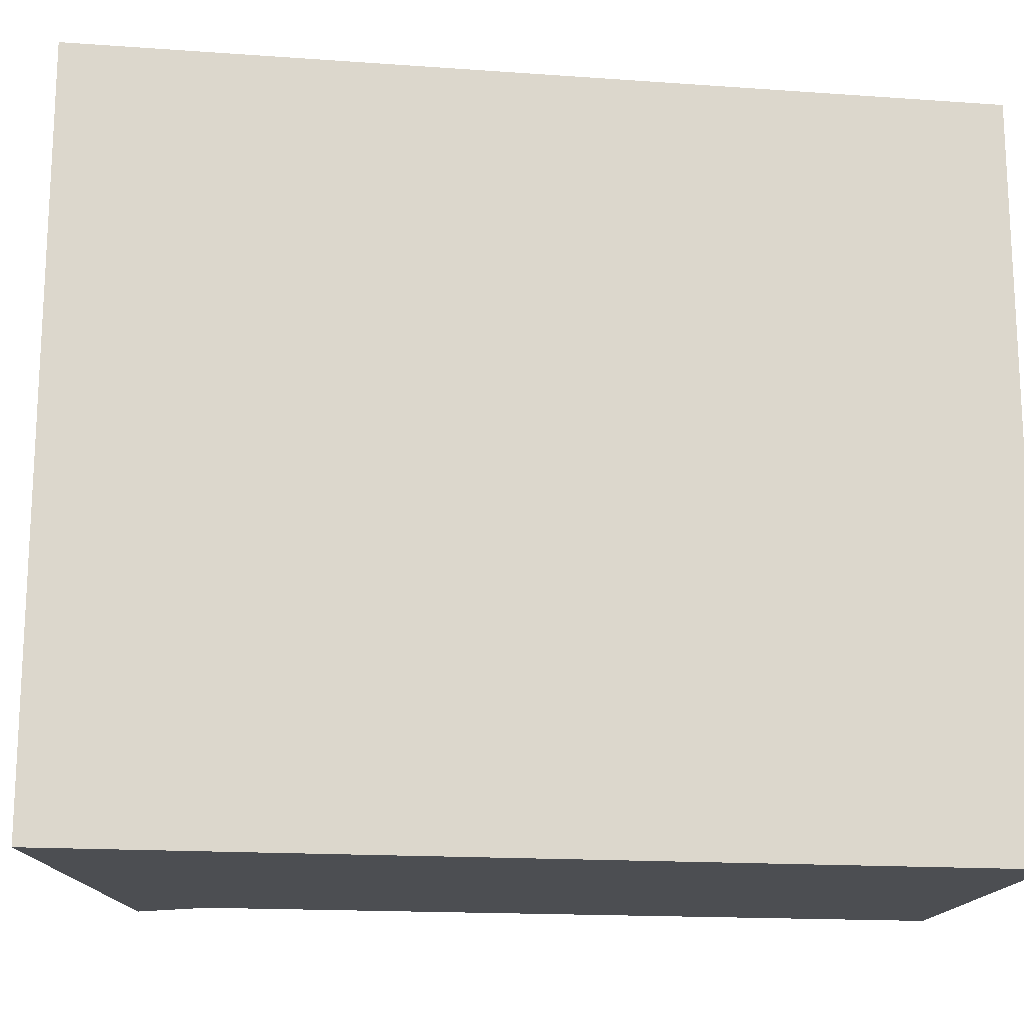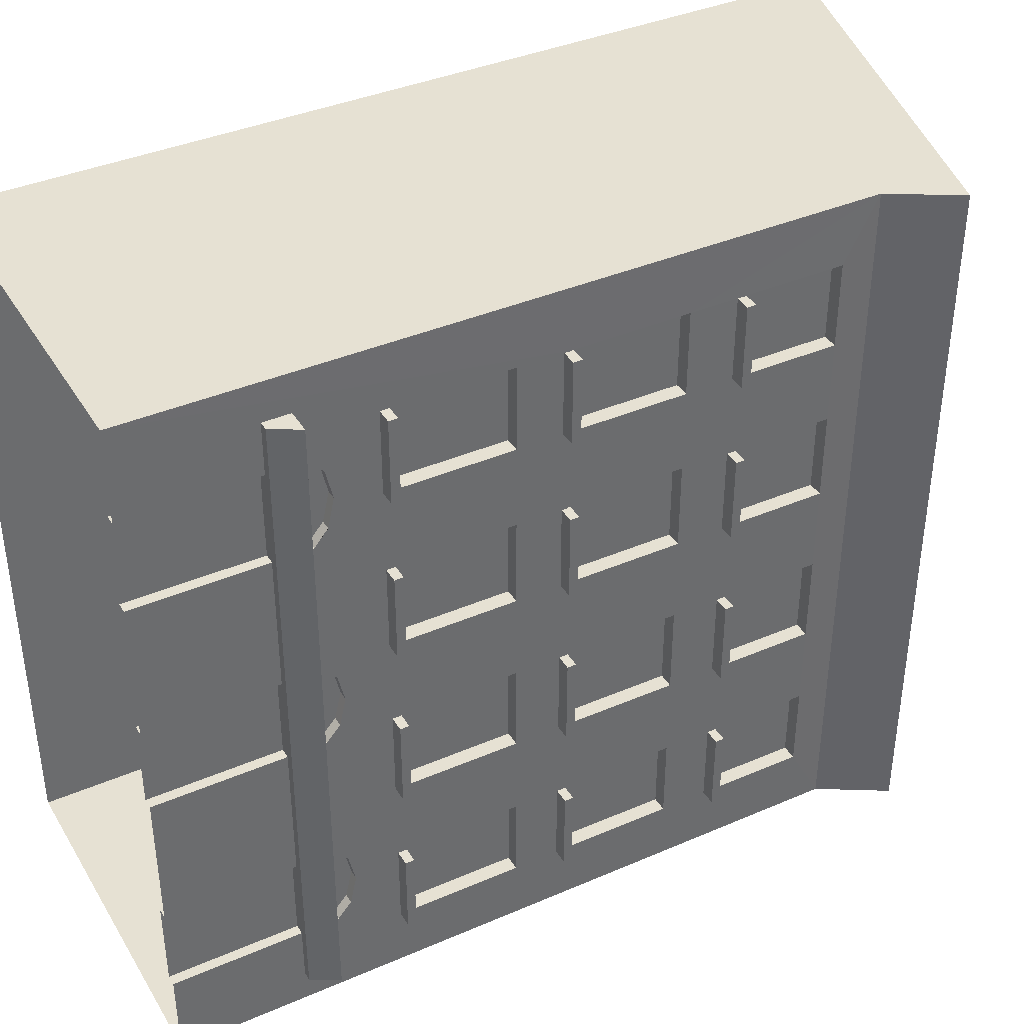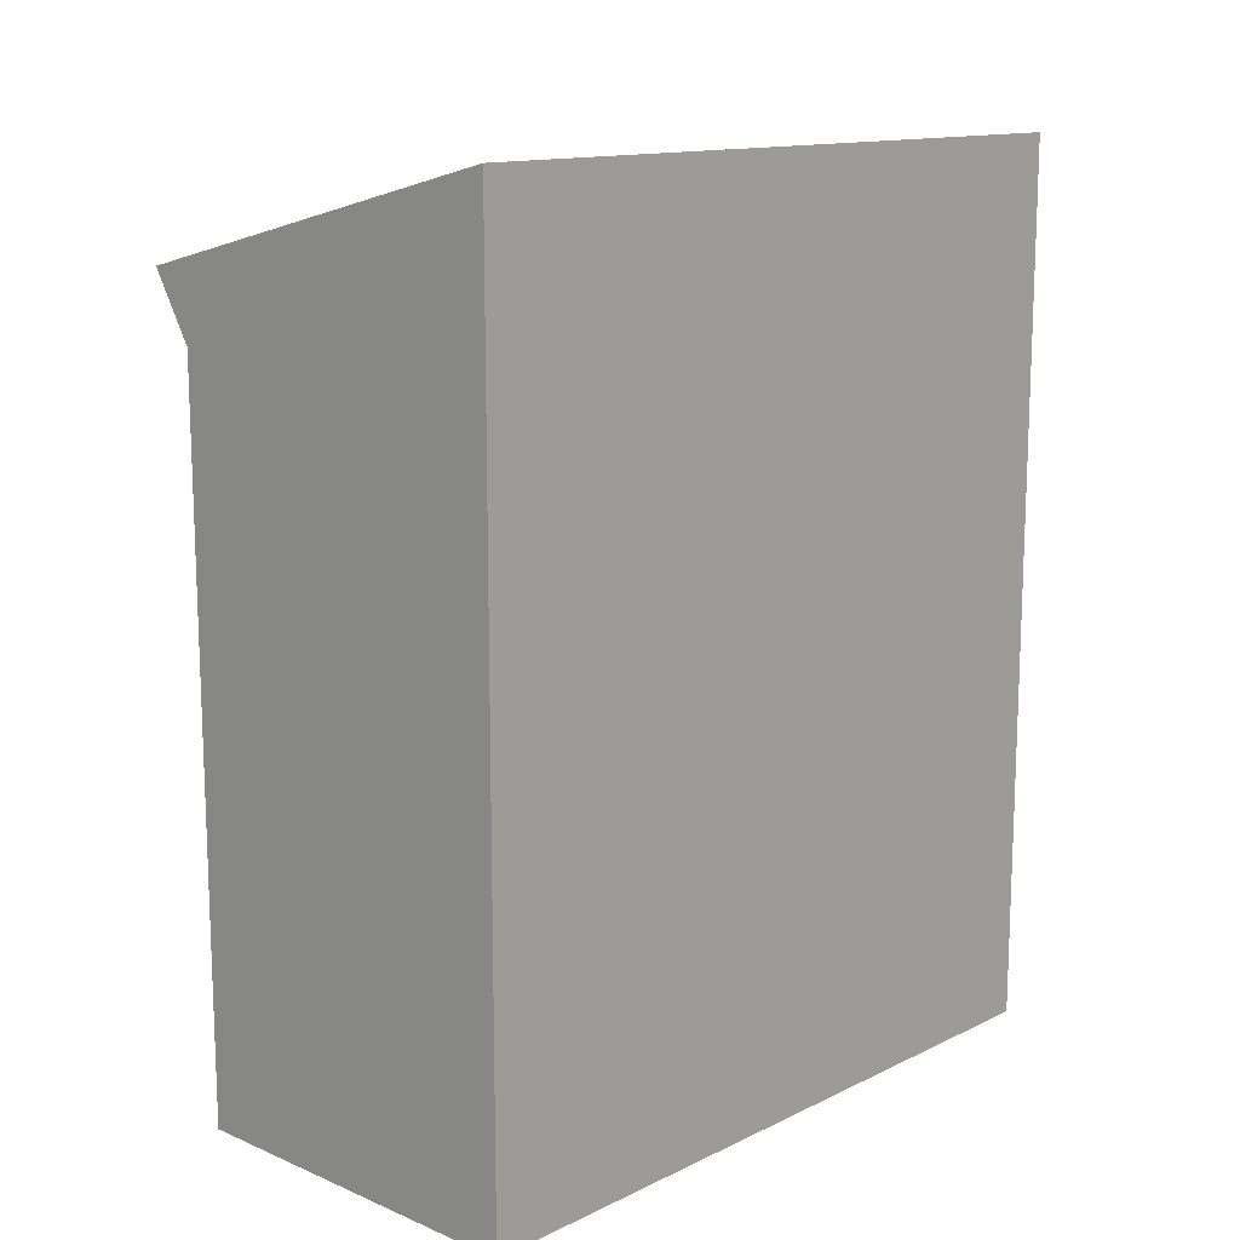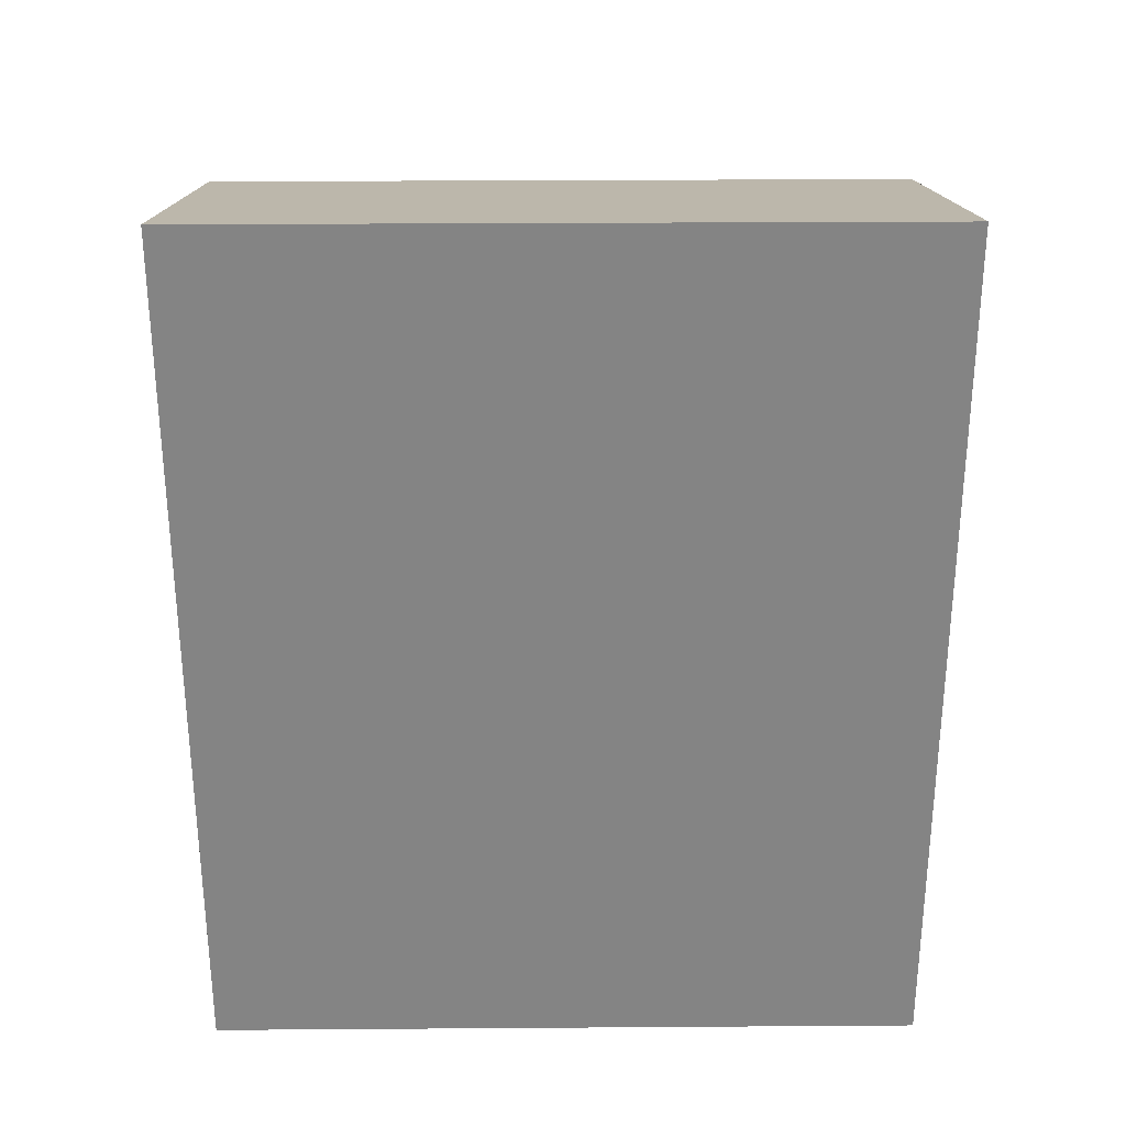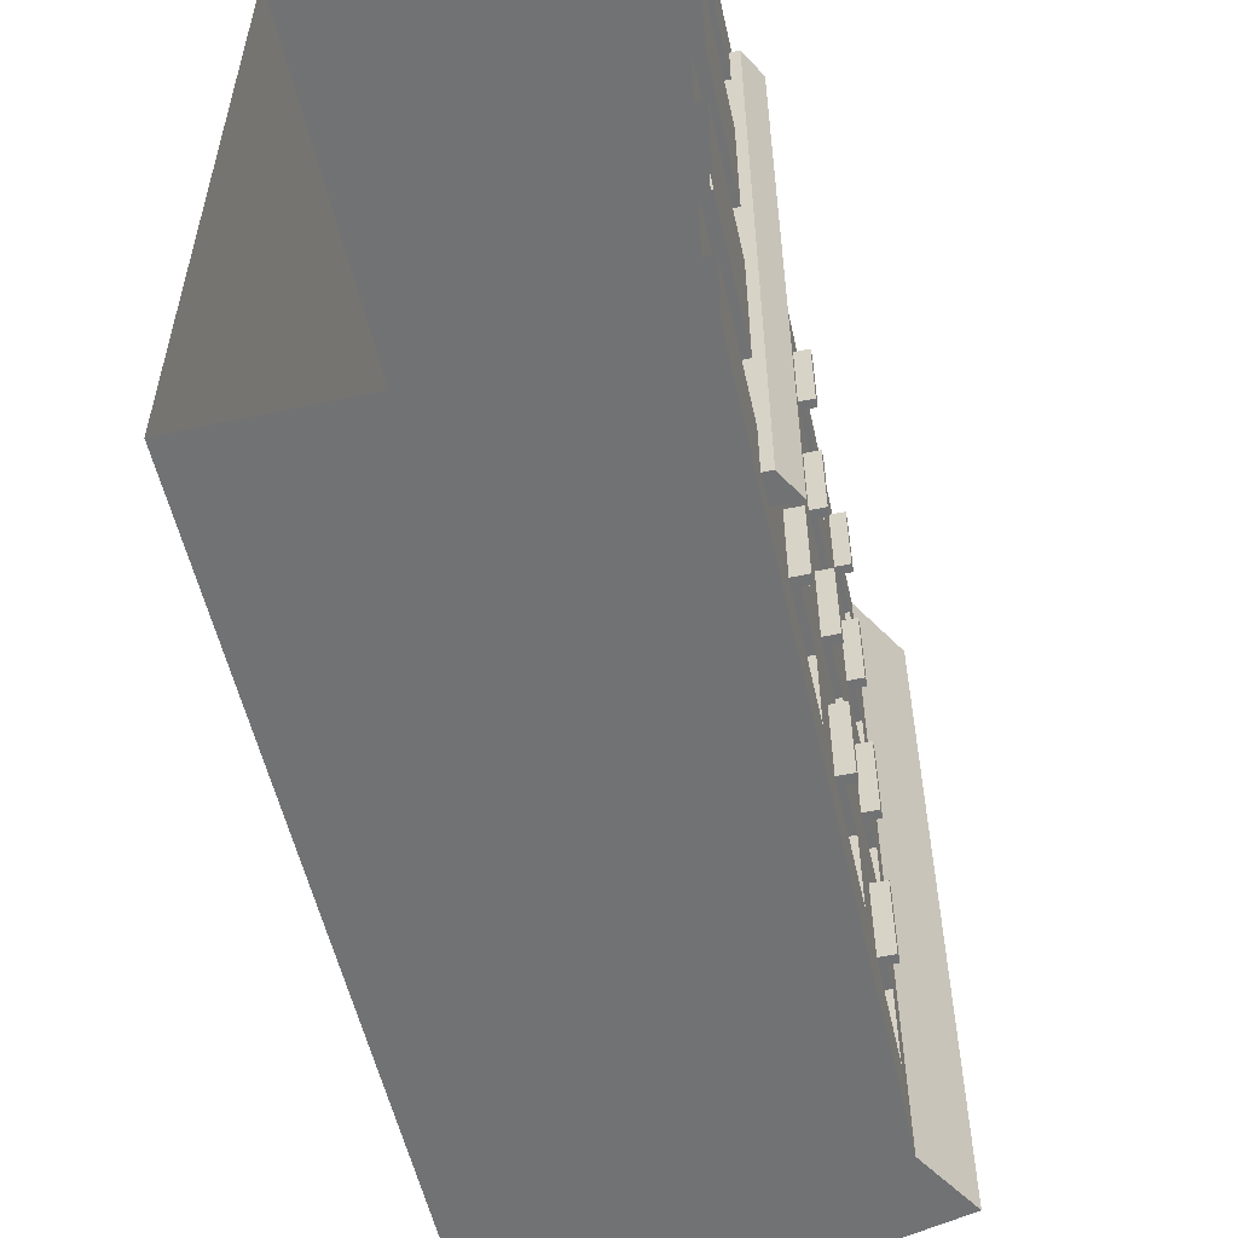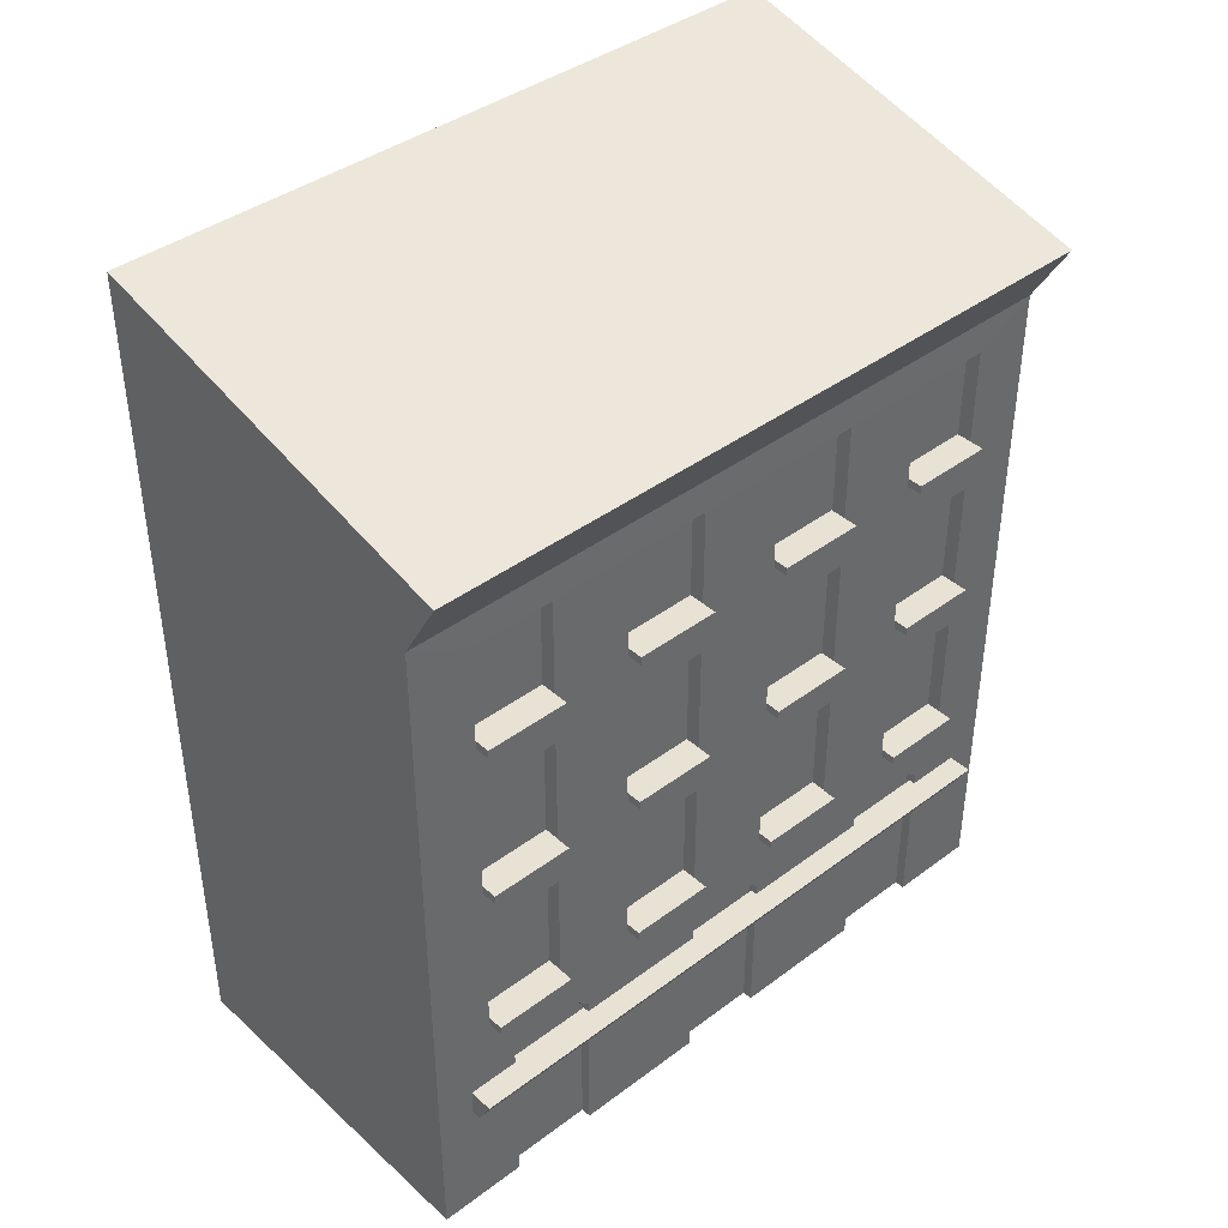
<metadata>
{"format":"obj","ext":"obj","renderer":"f3d","projection":"perspective","resolution":1024,"background":"white","views":[{"elev":-16.5,"azim":-98.3,"up":"+Z"},{"elev":38.8,"azim":61.6,"up":"+Z"},{"elev":13.4,"azim":-136.9,"up":"+Y"},{"elev":28.6,"azim":-90.6,"up":"+Y"},{"elev":-55.4,"azim":12.7,"up":"+Z"},{"elev":40.6,"azim":47.6,"up":"+Y"}]}
</metadata>
<code>
o DuzyZwyklyZielony
v -0.2384 8.661 -6.112
v -0.2384 8.796 -6.112
v -0.2384 8.661 -7.44
v -0.2384 8.796 -7.44
v 0.2335 8.661 -6.112
v 0.2335 8.796 -6.112
v 0.2335 8.661 -7.44
v 0.2335 8.796 -7.44
v -0.2384 6.083 -6.112
v -0.2384 6.218 -6.112
v -0.2384 6.083 -7.44
v -0.2384 6.218 -7.44
v 0.2335 6.083 -6.112
v 0.2335 6.218 -6.112
v 0.2335 6.083 -7.44
v 0.2335 6.218 -7.44
v -0.2384 3.505 -6.112
v -0.2384 3.64 -6.112
v -0.2384 3.505 -7.44
v -0.2384 3.64 -7.44
v 0.2335 3.505 -6.112
v 0.2335 3.64 -6.112
v 0.2335 3.505 -7.44
v 0.2335 3.64 -7.44
v -5.502 -0 0
v -5.502 13.33 0
v -5.502 -0 -10.96
v -5.502 13.33 -10.96
v -0 -0 0
v -0.002849 10.81 0
v -0 -0 -10.96
v -0.002849 10.81 -10.96
v -0 -0 -6.106
v -0 -0 -2.739
v -0 -0 -8.217
v -0 -0 -1.369
v -0 -0 -9.586
v -0 5.403 -6.106
v -0 5.403 -2.234
v -0 5.403 -8.722
v -0 5.403 -7.453
v -0 5.403 -3.476
v -0 5.403 -0.9505
v -0 5.403 -10.01
v -0 2.531 -6.106
v -0 2.531 -2.739
v -0 2.531 -8.217
v -0 2.531 -1.369
v -0 2.531 -9.586
v -0 7.944 -6.106
v -0 7.944 -2.234
v -0 7.944 -8.722
v -0 7.944 -7.453
v -0 7.944 -3.476
v -0 7.944 -0.9505
v -0 7.944 -10.01
v -0 -0 -4.793
v -0 5.403 -4.793
v -0 2.531 -4.793
v -0 7.944 -4.793
v -0.1536 -0 -4.793
v -0.1536 -0 -6.106
v -0.1536 2.531 -6.106
v -0.1536 -0 -1.369
v -0.1536 -0 -2.739
v -0.1536 2.531 -2.739
v -0.1536 2.531 -8.217
v -0.1536 -0 -8.217
v -0.1536 2.531 -1.369
v -0.1536 -0 -9.586
v -0.1536 2.531 -9.586
v -0.1536 2.531 -4.793
v -0 3.636 -6.106
v -0 3.636 -2.234
v -0 3.636 -8.722
v -0 3.636 -7.453
v -0 3.636 -3.476
v -0 3.636 -0.9505
v -0 3.636 -10.01
v -0 3.636 -4.793
v -0 6.179 -6.106
v -0 6.179 -2.234
v -0 6.179 -8.722
v -0 6.179 -7.453
v -0 6.179 -3.476
v -0 6.179 -0.9505
v -0 6.179 -10.01
v -0 6.179 -4.793
v 0.5854 11.8 -10.96
v 0.5854 11.8 0
v -0 8.78 -6.106
v -0 8.78 -2.234
v -0 8.78 -8.722
v -0 8.78 -7.453
v -0 8.78 -3.476
v -0 8.78 -0.9505
v -0 8.78 -10.01
v -0 8.78 -4.793
v -0 10.3 -6.106
v -0 10.3 -2.234
v -0 10.3 -8.722
v -0 10.3 -7.453
v -0 10.3 -3.476
v -0 10.3 -0.9505
v -0 10.3 -10.01
v -0 10.3 -4.793
v -0.2294 5.403 -2.234
v -0.2294 5.403 -0.9505
v -0.2294 5.403 -4.793
v -0.2294 5.403 -3.476
v -0.2294 5.403 -10.01
v -0.2294 5.403 -8.722
v -0.2294 5.403 -7.453
v -0.2294 5.403 -6.106
v -0.2294 7.944 -2.234
v -0.2294 7.944 -0.9505
v -0.2294 7.944 -4.793
v -0.2294 7.944 -3.476
v -0.2294 7.944 -10.01
v -0.2294 7.944 -8.722
v -0.2294 7.944 -7.453
v -0.2294 7.944 -6.106
v -0.2294 3.636 -6.106
v -0.2294 3.636 -2.234
v -0.2294 3.636 -8.722
v -0.2294 3.636 -7.453
v -0.2294 3.636 -3.476
v -0.2294 3.636 -0.9505
v -0.2294 3.636 -10.01
v -0.2294 3.636 -4.793
v -0.2294 6.179 -6.106
v -0.2294 6.179 -2.234
v -0.2294 6.179 -8.722
v -0.2294 6.179 -7.453
v -0.2294 6.179 -3.476
v -0.2294 6.179 -0.9505
v -0.2294 6.179 -10.01
v -0.2294 6.179 -4.793
v -0.2294 10.3 -6.106
v -0.2294 8.78 -6.106
v -0.2294 10.3 -2.234
v -0.2294 8.78 -2.234
v -0.2294 10.3 -8.722
v -0.2294 8.78 -8.722
v -0.2294 10.3 -7.453
v -0.2294 8.78 -7.453
v -0.2294 10.3 -3.476
v -0.2294 8.78 -3.476
v -0.2294 10.3 -0.9505
v -0.2294 8.78 -0.9505
v -0.2294 10.3 -10.01
v -0.2294 8.78 -10.01
v -0.2294 10.3 -4.793
v -0.2294 8.78 -4.793
v -5.502 10.81 -10.96
v -5.502 10.84 0
v -0.1536 2.834 -2.054
v -0 2.834 -2.054
v -0 2.834 -5.449
v -0.1536 2.834 -5.449
v -0 2.834 -8.901
v -0.1536 2.835 -8.901
v -0.1536 2.735 -9.347
v -0 2.735 -9.347
v -0 2.735 -8.456
v -0.1536 2.736 -8.456
v -0.1536 2.735 -5.876
v -0 2.735 -5.876
v -0 2.735 -5.023
v -0.1536 2.735 -5.023
v -0 2.735 -2.499
v -0.1536 2.735 -2.499
v -0.1536 2.735 -1.609
v -0 2.735 -1.609
v -0 2.737 -2.491
v -0.1536 2.531 -5.449
v -0.1536 2.531 -2.054
v -0.1536 2.531 -8.901
v -0.3302 1.954 -0.5826
v -0.09777 2.361 -0.5826
v -0.3302 1.954 -10.44
v -0.09777 2.361 -10.44
v 0.1417 1.954 -0.5826
v 0.3741 2.361 -0.5826
v 0.1417 1.954 -10.44
v 0.3741 2.361 -10.44
v -0.2384 8.661 -0.9562
v -0.2384 8.796 -0.9562
v -0.2384 8.661 -2.231
v -0.2384 8.796 -2.231
v 0.2335 8.661 -0.9562
v 0.2335 8.796 -0.9562
v 0.2335 8.661 -2.231
v 0.2335 8.796 -2.231
v -0.2384 6.083 -0.9562
v -0.2384 6.218 -0.9562
v -0.2384 6.083 -2.231
v -0.2384 6.218 -2.231
v 0.2335 6.083 -0.9562
v 0.2335 6.218 -0.9562
v 0.2335 6.083 -2.231
v 0.2335 6.218 -2.231
v -0.2384 3.505 -0.9562
v -0.2384 3.64 -0.9562
v -0.2384 3.505 -2.231
v -0.2384 3.64 -2.231
v 0.2335 3.505 -0.9562
v 0.2335 3.64 -0.9562
v 0.2335 3.505 -2.231
v 0.2335 3.64 -2.231
v -0.2384 8.661 -3.487
v -0.2384 8.796 -3.487
v -0.2384 8.661 -4.794
v -0.2384 8.796 -4.794
v 0.2335 8.661 -3.487
v 0.2335 8.796 -3.487
v 0.2335 8.661 -4.794
v 0.2335 8.796 -4.794
v -0.2384 6.083 -3.487
v -0.2384 6.218 -3.487
v -0.2384 6.083 -4.794
v -0.2384 6.218 -4.794
v 0.2335 6.083 -3.487
v 0.2335 6.218 -3.487
v 0.2335 6.083 -4.794
v 0.2335 6.218 -4.794
v -0.2384 3.505 -3.487
v -0.2384 3.64 -3.487
v -0.2384 3.505 -4.794
v -0.2384 3.64 -4.794
v 0.2335 3.505 -3.487
v 0.2335 3.64 -3.487
v 0.2335 3.505 -4.794
v 0.2335 3.64 -4.794
v -0.2384 8.661 -8.726
v -0.2384 8.796 -8.726
v -0.2384 8.661 -10
v -0.2384 8.796 -10
v 0.2335 8.661 -8.726
v 0.2335 8.796 -8.726
v 0.2335 8.661 -10
v 0.2335 8.796 -10
v -0.2384 6.083 -8.726
v -0.2384 6.218 -8.726
v -0.2384 6.083 -10
v -0.2384 6.218 -10
v 0.2335 6.083 -8.726
v 0.2335 6.218 -8.726
v 0.2335 6.083 -10
v 0.2335 6.218 -10
v -0.2384 3.505 -8.726
v -0.2384 3.64 -8.726
v -0.2384 3.505 -10
v -0.2384 3.64 -10
v 0.2335 3.505 -8.726
v 0.2335 3.64 -8.726
v 0.2335 3.505 -10
v 0.2335 3.64 -10
f 3 4 8 7
f 7 8 6 5
f 5 6 2 1
f 3 7 5 1
f 8 4 2 6
f 11 12 16 15
f 15 16 14 13
f 13 14 10 9
f 11 15 13 9
f 16 12 10 14
f 19 20 24 23
f 23 24 22 21
f 21 22 18 17
f 19 23 21 17
f 24 20 18 22
f 26 30 90
f 102 32 99
f 103 30 100
f 105 32 101
f 101 32 102
f 106 30 103
f 30 32 89 90
f 100 30 104
f 31 44 79
f 100 104 149 141
f 75 40 41 76
f 77 42 39 74
f 44 40 112 111
f 78 43 29
f 36 48 29
f 35 47 45 33
f 57 59 46 34
f 34 46 66 65
f 31 49 37
f 31 32 56 87
f 40 75 125 112
f 83 52 53 84
f 85 54 51 82
f 25 156 26 28 155 27
f 91 94 146 140
f 29 30 156 25
f 86 55 30 29
f 27 155 32 31
f 99 32 30 106
f 70 71 178 67 68
f 65 66 177 69 64
f 62 63 176 72 61
f 49 164 163 71
f 59 57 61 72
f 46 171 172 66
f 33 45 63 62
f 48 36 64 69
f 37 49 71 70
f 47 35 68 67
f 45 168 167 63
f 45 73 168
f 48 78 29
f 47 76 73 45
f 46 77 74
f 49 79 164
f 47 75 76
f 59 80 77 46
f 46 74 175 171
f 31 79 49
f 38 81 88 58
f 43 86 29
f 41 84 81 38
f 42 85 82 39
f 44 87 83 40
f 40 83 84 41
f 58 88 85 42
f 39 82 86 43
f 31 87 44
f 101 93 144 143
f 102 99 139 145
f 58 80 73 38
f 60 88 81 50
f 77 80 130 127
f 51 55 116 115
f 89 28 26 90
f 32 28 89
f 50 91 98 60
f 32 97 56
f 51 92 96 55
f 60 98 95 54
f 52 93 94 53
f 56 97 93 52
f 54 95 92 51
f 53 94 91 50
f 55 96 30
f 91 99 106 98
f 32 105 97
f 74 39 107 124
f 85 88 138 135
f 93 101 102 94
f 52 83 133 120
f 95 103 100 92
f 92 100 141 142
f 96 104 30
f 130 109 110 127
f 126 113 114 123
f 138 117 118 135
f 134 121 122 131
f 120 133 137 119
f 112 125 129 111
f 116 136 132 115
f 108 128 124 107
f 142 141 149 150
f 154 153 147 148
f 152 151 143 144
f 146 145 139 140
f 84 53 121 134
f 96 92 142 150
f 86 82 132 136
f 60 54 118 117
f 78 74 124 128
f 94 102 145 146
f 54 85 135 118
f 76 41 113 126
f 103 95 148 147
f 42 77 127 110
f 81 84 134 131
f 73 76 126 123
f 106 103 147 153
f 95 98 154 148
f 41 38 114 113
f 55 86 136 116
f 56 52 120 119
f 104 96 150 149
f 87 56 119 137
f 43 78 128 108
f 97 105 151 152
f 39 43 108 107
f 79 44 111 129
f 50 81 131 122
f 83 87 137 133
f 75 79 129 125
f 105 101 143 151
f 99 91 140 139
f 93 97 152 144
f 98 106 153 154
f 38 73 123 114
f 53 50 122 121
f 58 42 110 109
f 88 60 117 138
f 80 58 109 130
f 82 51 115 132
f 32 155 28
f 156 30 26
f 157 158 174 173
f 160 159 169 170
f 162 161 165 166
f 163 164 161 162
f 166 165 47 67
f 167 168 159 160
f 170 169 59 72
f 172 171 175 158 157
f 173 174 48 69
f 165 75 47
f 164 79 75 161
f 161 75 165
f 168 73 159
f 169 80 59
f 159 73 80
f 80 169 159
f 175 74 158
f 158 74 78 174
f 174 78 48
f 72 176 170
f 160 176 167
f 170 176 160
f 167 176 63
f 69 177 173
f 157 177 172
f 173 177 157
f 172 177 66
f 67 178 166
f 166 178 162
f 162 178 163
f 163 178 71
f 181 182 186 185
f 185 186 184 183
f 183 184 180 179
f 181 185 183 179
f 186 182 180 184
f 189 190 194 193
f 193 194 192 191
f 191 192 188 187
f 189 193 191 187
f 194 190 188 192
f 197 198 202 201
f 201 202 200 199
f 199 200 196 195
f 197 201 199 195
f 202 198 196 200
f 205 206 210 209
f 209 210 208 207
f 207 208 204 203
f 205 209 207 203
f 210 206 204 208
f 213 214 218 217
f 217 218 216 215
f 215 216 212 211
f 213 217 215 211
f 218 214 212 216
f 221 222 226 225
f 225 226 224 223
f 223 224 220 219
f 221 225 223 219
f 226 222 220 224
f 229 230 234 233
f 233 234 232 231
f 231 232 228 227
f 229 233 231 227
f 234 230 228 232
f 237 238 242 241
f 241 242 240 239
f 239 240 236 235
f 237 241 239 235
f 242 238 236 240
f 245 246 250 249
f 249 250 248 247
f 247 248 244 243
f 245 249 247 243
f 250 246 244 248
f 253 254 258 257
f 257 258 256 255
f 255 256 252 251
f 253 257 255 251
f 258 254 252 256

</code>
